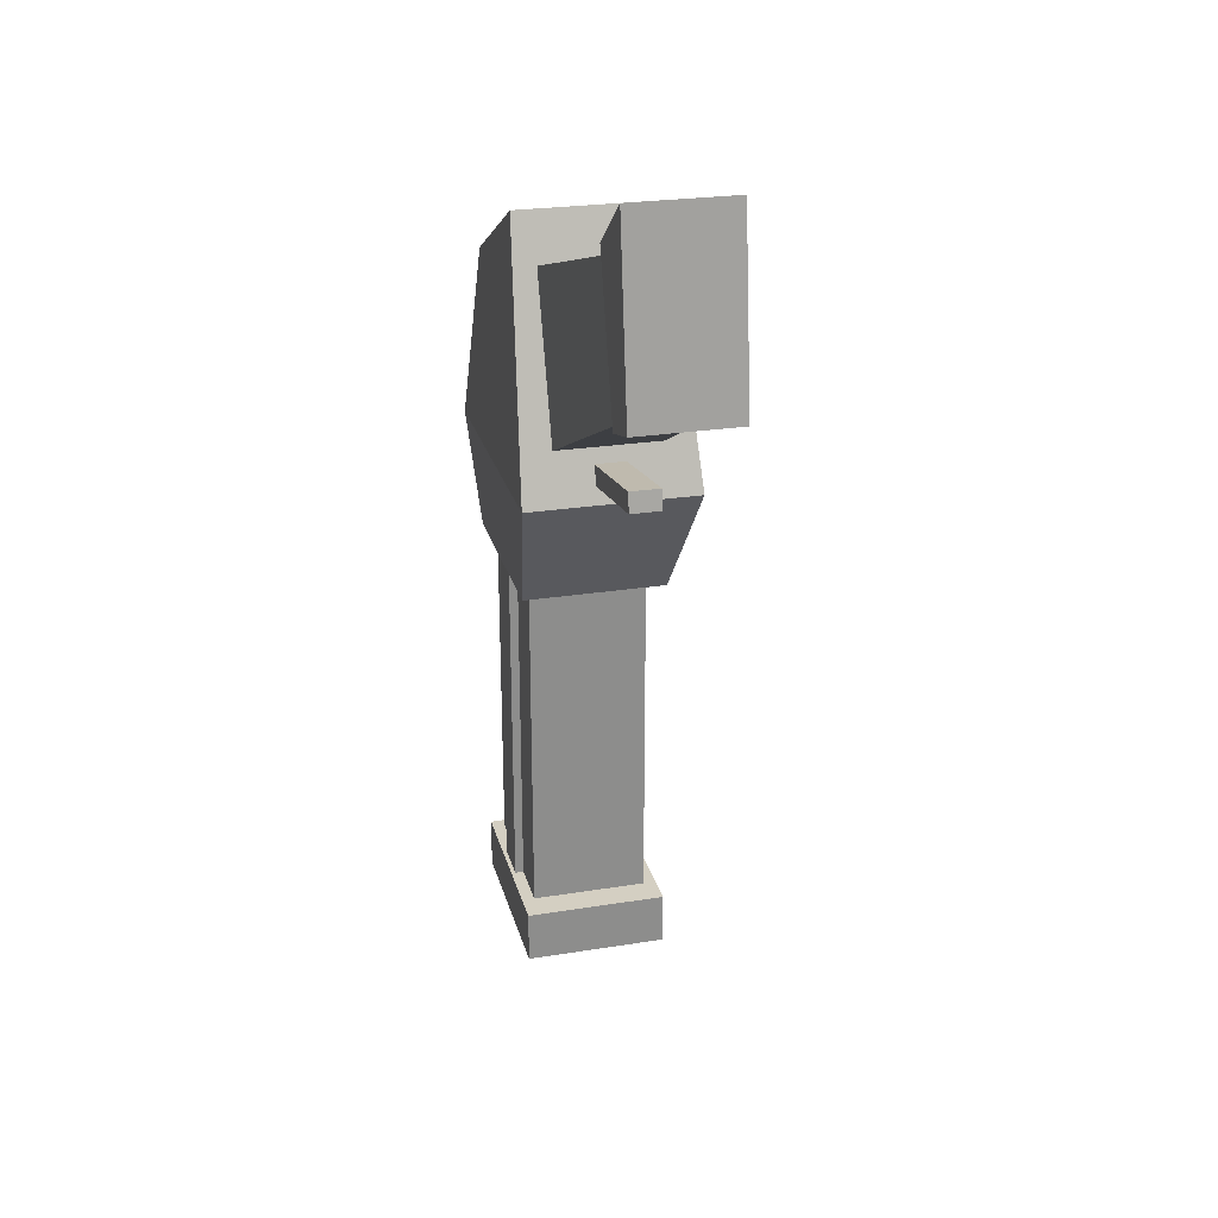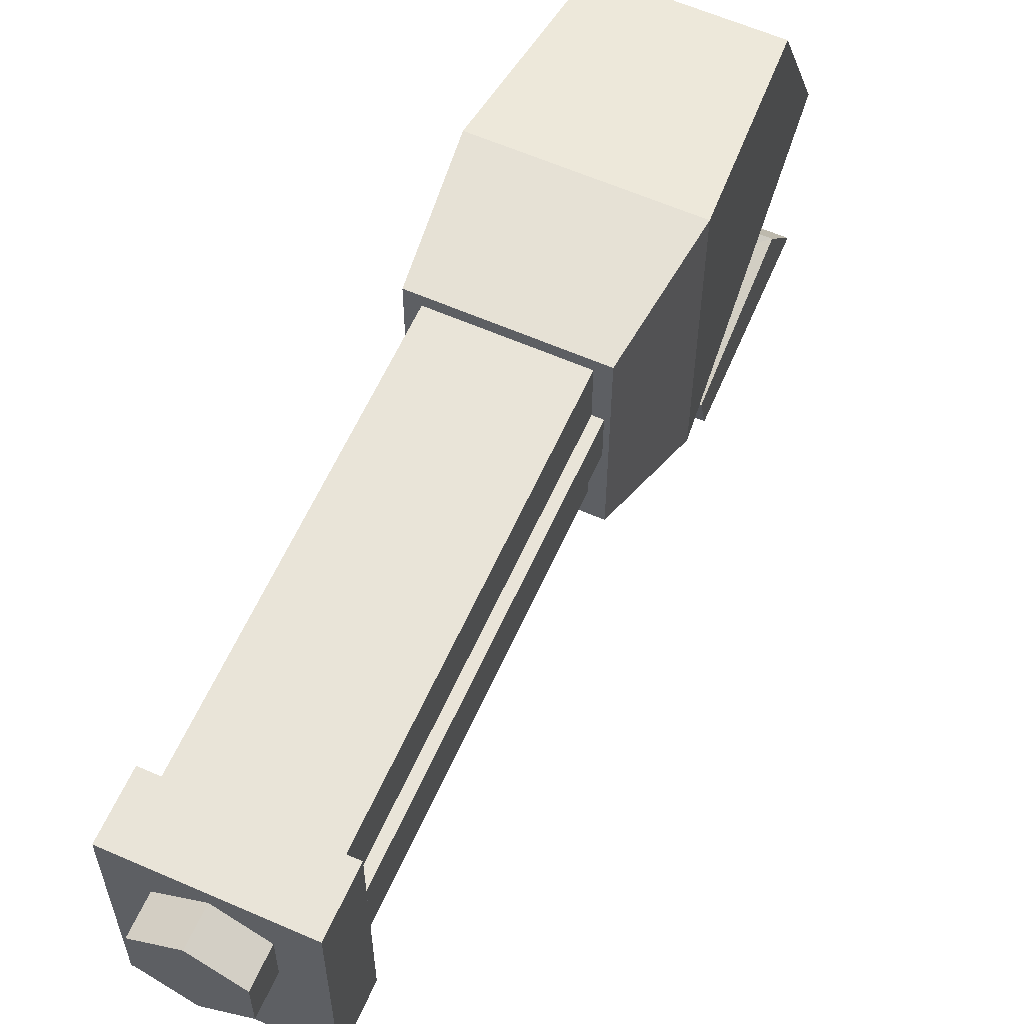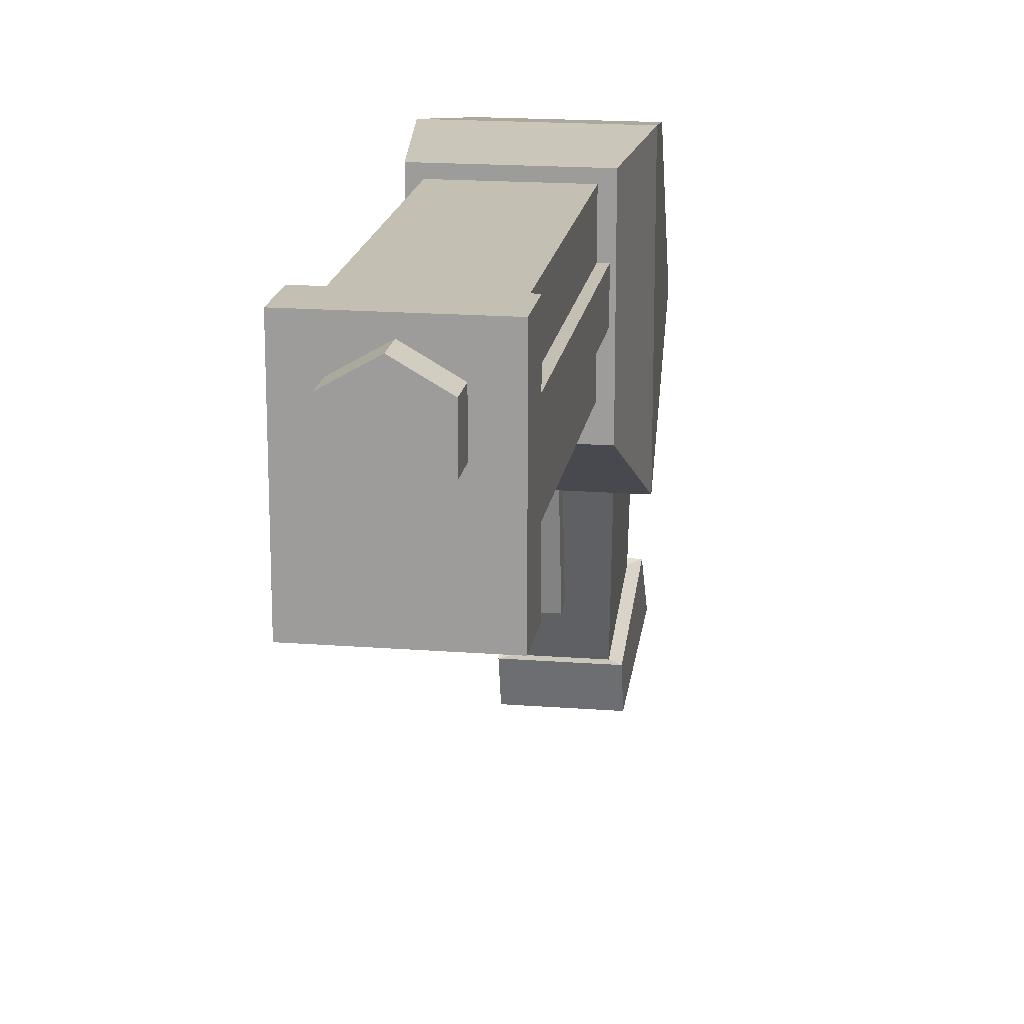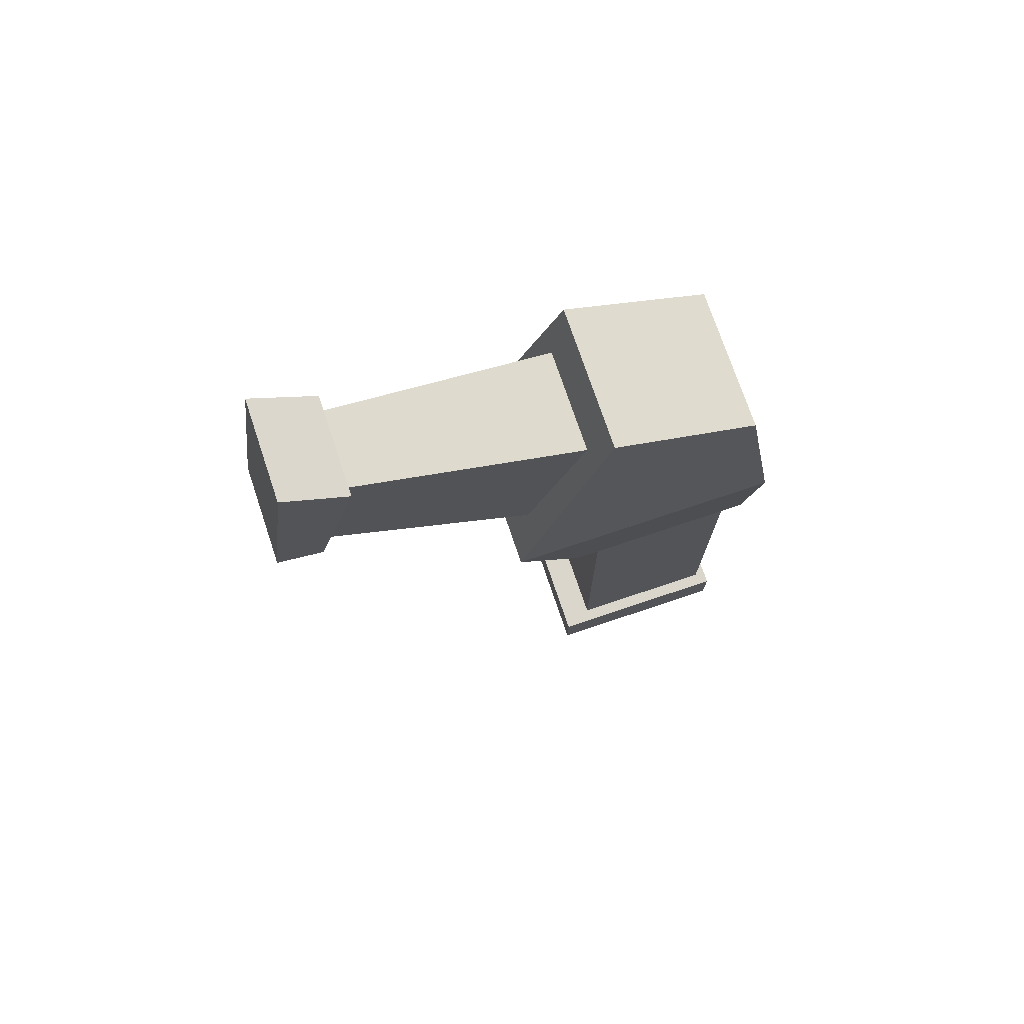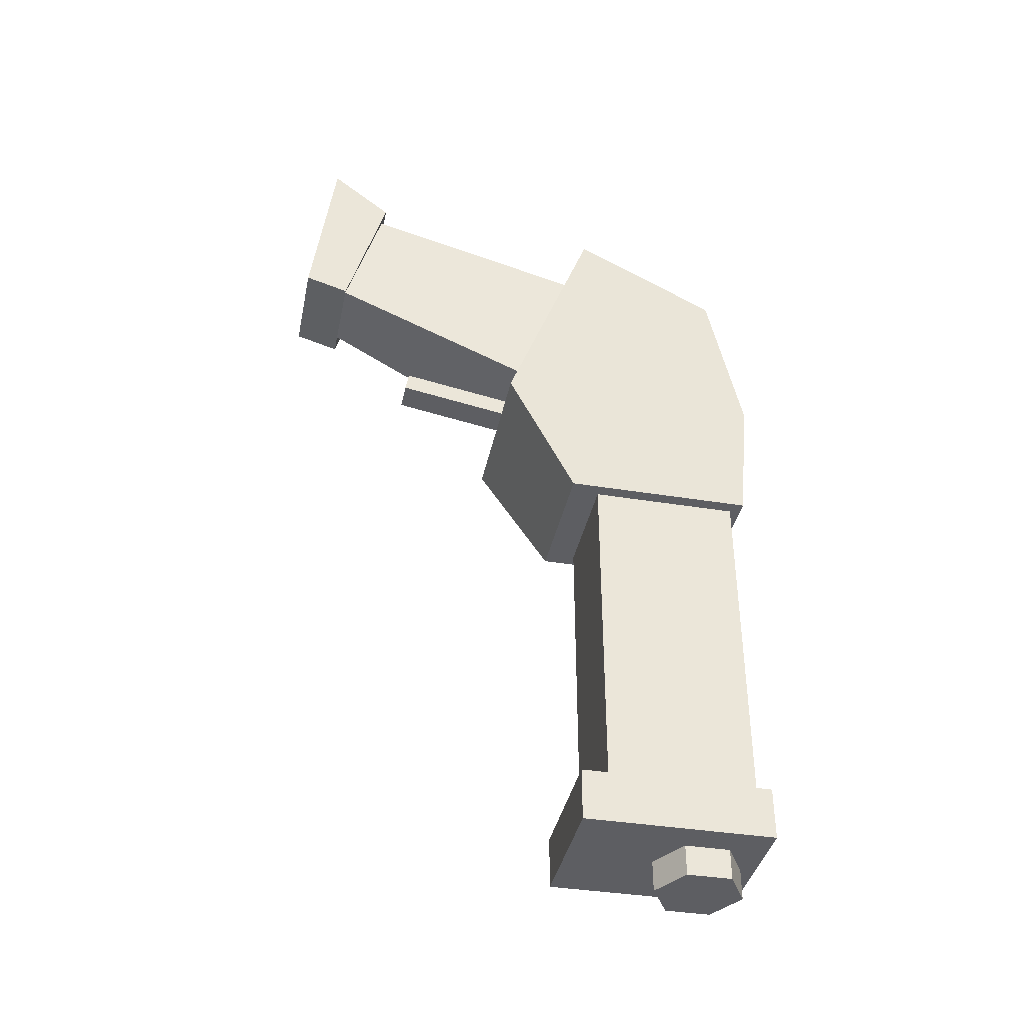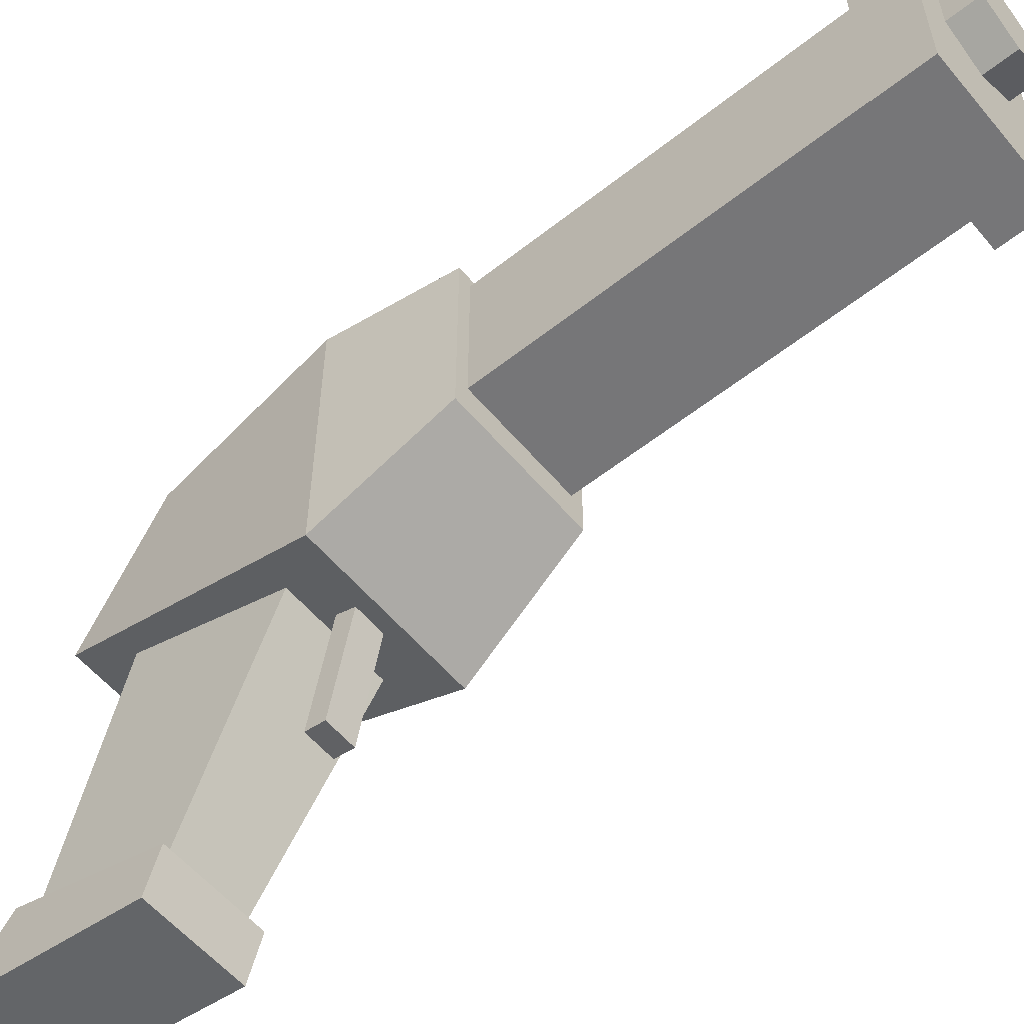
<metadata>
{"format":"obj","ext":"obj","renderer":"f3d","projection":"perspective","resolution":1024,"background":"white","views":[{"elev":25.5,"azim":-14.3,"up":"+Z"},{"elev":60.7,"azim":-155.9,"up":"+Y"},{"elev":17.9,"azim":-171.4,"up":"+Y"},{"elev":74.0,"azim":71.4,"up":"+Z"},{"elev":-38.6,"azim":78.4,"up":"+Z"},{"elev":-56.9,"azim":129.5,"up":"+Y"}]}
</metadata>
<code>
o Cylinder
v -0.7471 1.085 -4.449
v -0.7471 3.085 -4.449
v -0.7471 1.085 -5.001
v -0.7471 3.085 -5.001
v 0.7471 1.085 -4.449
v 0.7471 3.085 -4.449
v 0.7471 1.085 -5.001
v 0.7471 3.085 -5.001
v -0.6122 1.398 -4.449
v -0.6122 2.969 -4.449
v 0.6122 2.969 -4.449
v 0.6122 1.398 -4.449
v -0.6122 1.398 -0.7249
v -0.6122 2.969 -0.7249
v 0.6122 2.969 -0.7249
v 0.6122 1.398 -0.7249
v -0.7471 1.085 -0.7249
v -0.7471 3.085 -0.7249
v 0.7471 1.085 -0.7249
v 0.7471 3.085 -0.7249
v -0.8924 0.3277 0.5449
v -0.8924 3.159 0.5449
v 0.8924 0.3277 0.5449
v 0.8924 3.159 0.5449
v -0.7471 1.308 3.166
v -0.7471 2.849 2.388
v 0.7471 1.308 3.166
v 0.7471 2.849 2.388
v -0.3982 -1.249 3.45
v -0.5496 1.308 2.613
v -0.3982 -1.637 2.127
v -0.5496 0.5421 1.051
v 0.3982 -1.249 3.45
v 0.5496 1.308 2.613
v 0.3982 -1.637 2.127
v 0.5496 0.5421 1.051
v -0.5192 -1.644 2.031
v -0.5192 -1.216 3.533
v 0.5192 -1.644 2.031
v 0.5192 -1.216 3.533
v -0.5192 -2.108 2.168
v -0.5192 -1.862 4.032
v 0.5192 -2.108 2.168
v 0.5192 -1.862 4.032
v -0.5505 1.951 -0.6454
v -0.5505 2.412 -0.6454
v -0.5505 1.951 -4.504
v -0.5505 2.412 -4.504
v -0.7031 1.951 -0.6454
v -0.7031 2.412 -0.6454
v -0.7031 1.951 -4.504
v -0.7031 2.412 -4.504
v -0 1.993 -4.931
v -0 1.993 -5.324
v 0.4068 2.228 -4.931
v 0.4068 2.228 -5.324
v 0.4068 2.698 -4.931
v 0.4068 2.698 -5.324
v -0 2.932 -4.931
v -0 2.932 -5.324
v -0.4068 2.698 -4.931
v -0.4068 2.698 -5.324
v -0.4068 2.228 -4.931
v -0.4068 2.228 -5.324
v 0.1576 -0.7756 1.127
v 0.1576 0.9895 0.8198
v 0.1576 -0.811 0.923
v 0.1576 0.9542 0.6163
v -0.1576 -0.7756 1.127
v -0.1576 0.9895 0.8198
v -0.1576 -0.811 0.923
v -0.1576 0.9542 0.6163
f 1 2 4 3
f 3 4 8 7
f 7 8 6 5
f 6 2 10 11
f 3 7 5 1
f 8 4 2 6
f 11 10 14 15
f 5 6 11 12
f 2 1 9 10
f 1 5 12 9
f 14 18 20 15
f 12 11 15 16
f 9 12 16 13
f 10 9 13 14
f 16 15 20 19
f 16 19 17 13
f 14 13 17 18
f 20 18 22 24
f 19 20 24 23
f 17 19 23 21
f 18 17 21 22
f 21 23 27 25
f 22 21 25 26
f 24 22 26 28
f 23 24 28 27
f 25 27 28 26
f 29 30 32 31
f 31 32 36 35
f 35 36 34 33
f 33 34 30 29
f 36 32 30 34
f 35 33 40 39
f 39 40 44 43
f 33 29 38 40
f 31 35 39 37
f 29 31 37 38
f 41 43 44 42
f 38 37 41 42
f 40 38 42 44
f 37 39 43 41
f 45 47 48 46
f 47 51 52 48
f 51 49 50 52
f 49 45 46 50
f 47 45 49 51
f 52 50 46 48
f 53 54 56 55
f 55 56 58 57
f 57 58 60 59
f 59 60 62 61
f 56 54 64 62 60 58
f 61 62 64 63
f 63 64 54 53
f 53 55 57 59 61 63
f 65 67 68 66
f 67 71 72 68
f 71 69 70 72
f 69 65 66 70
f 67 65 69 71
f 72 70 66 68

</code>
